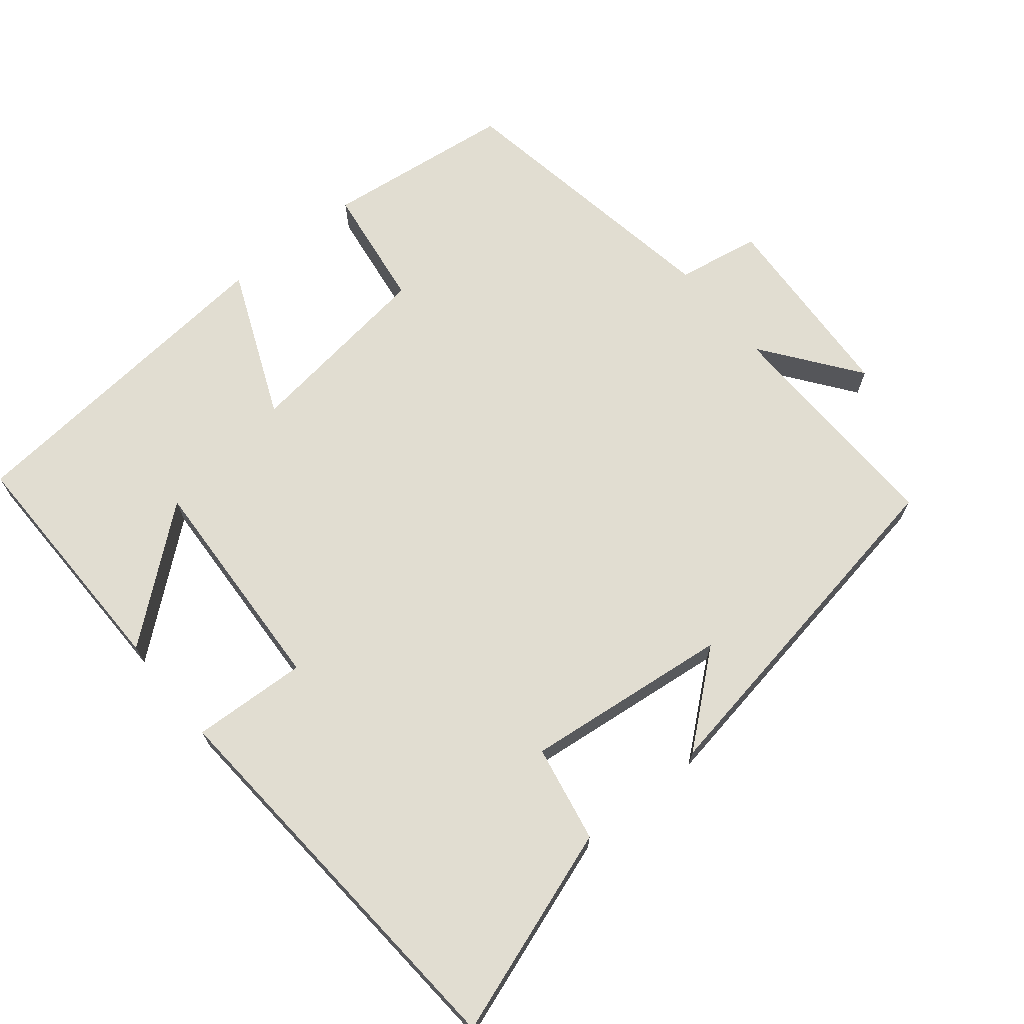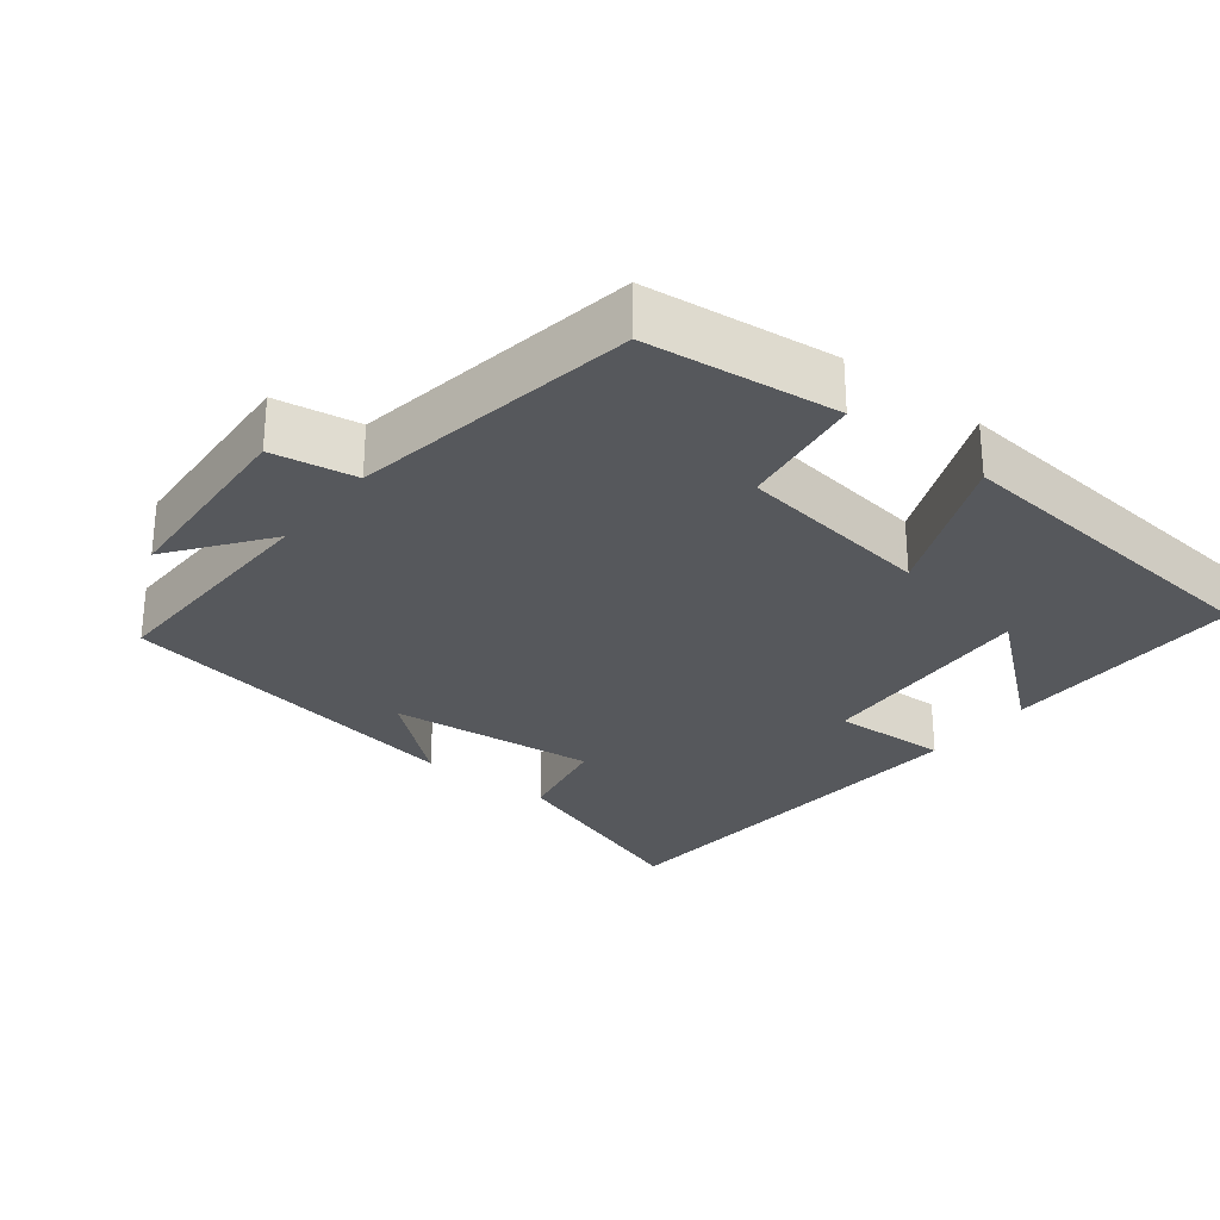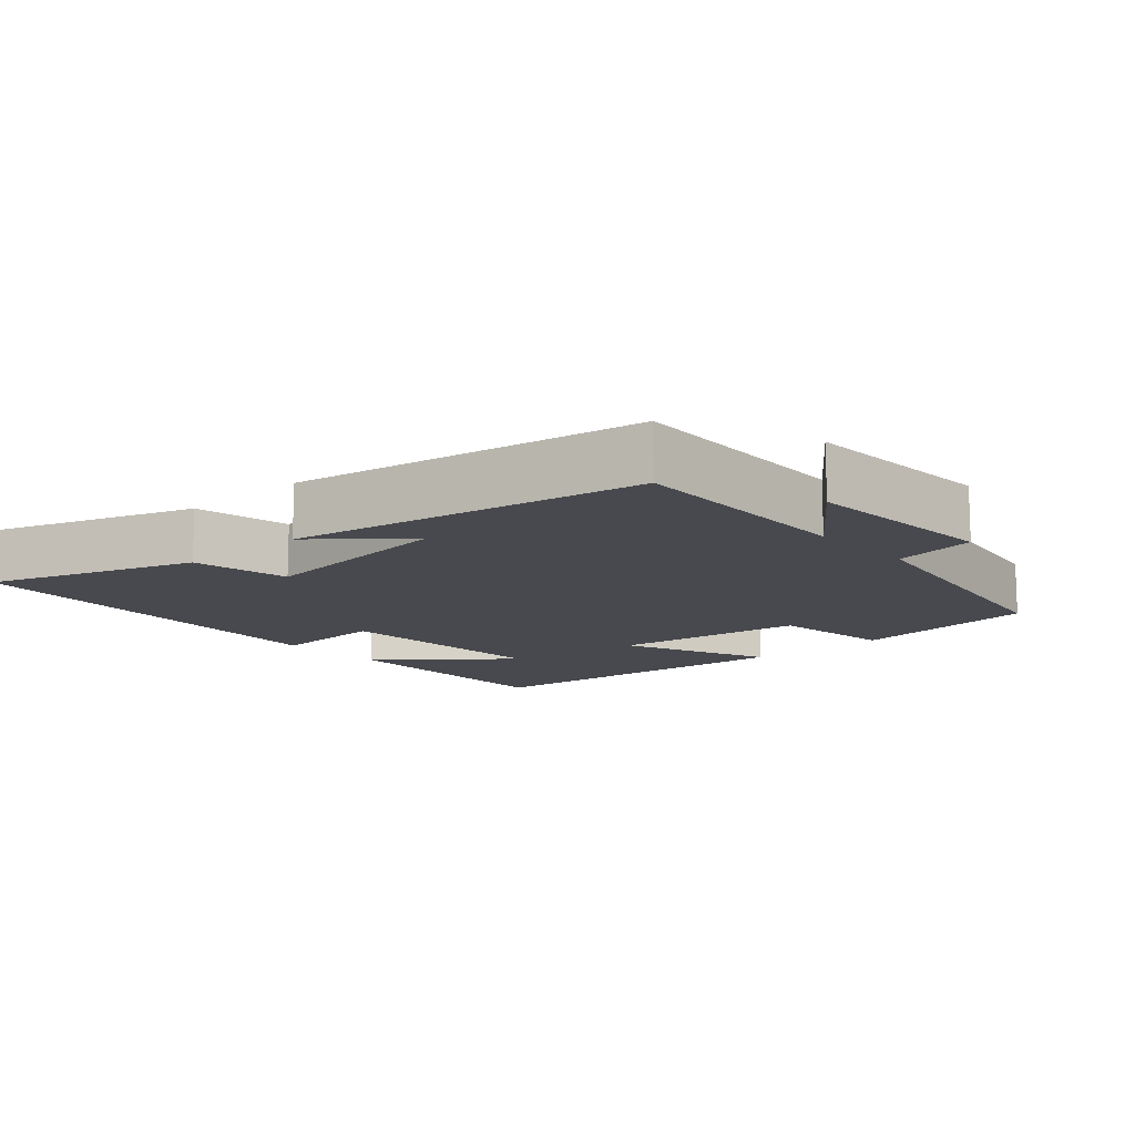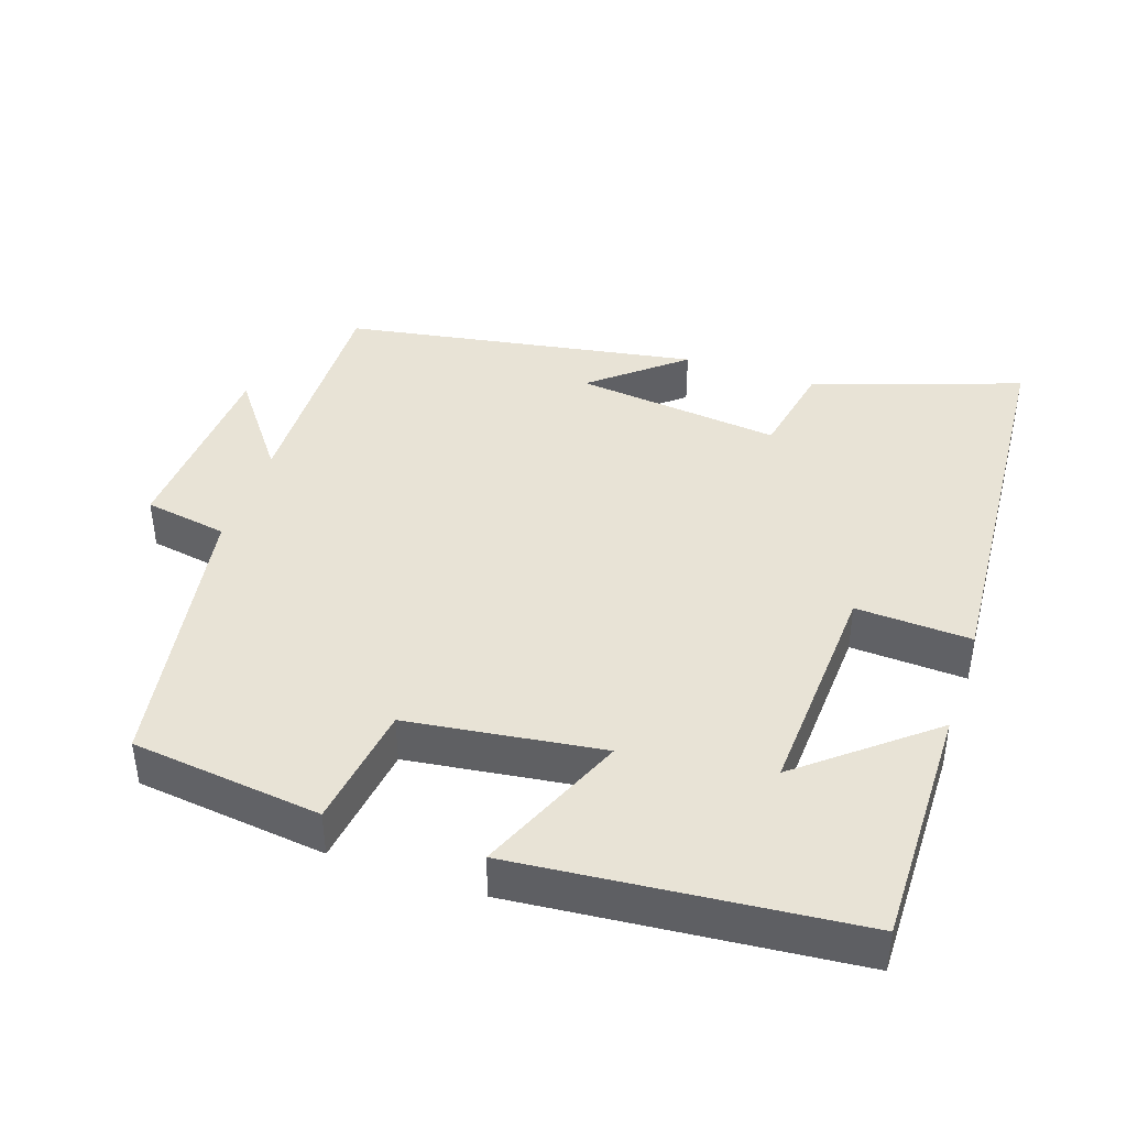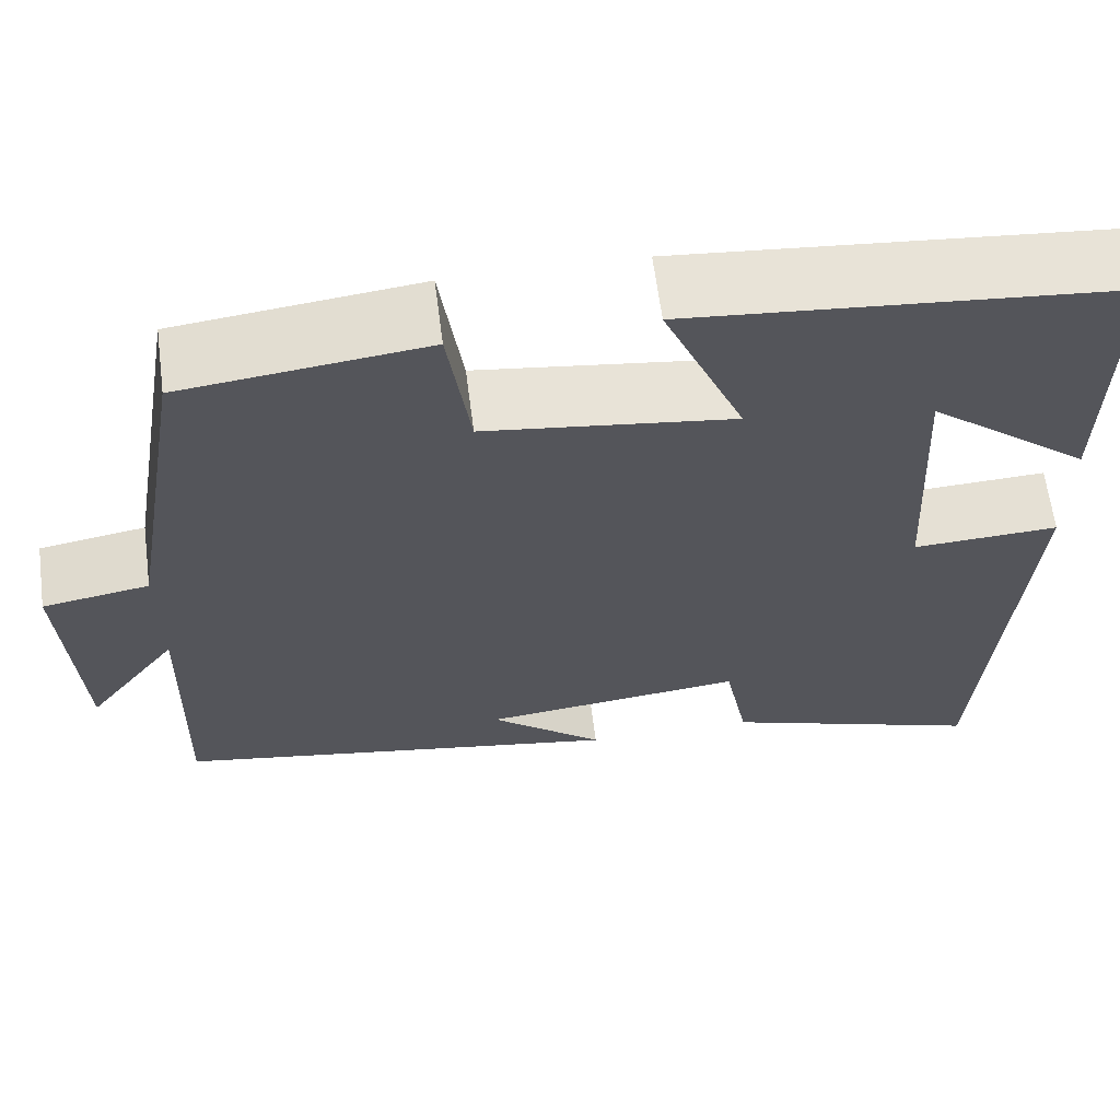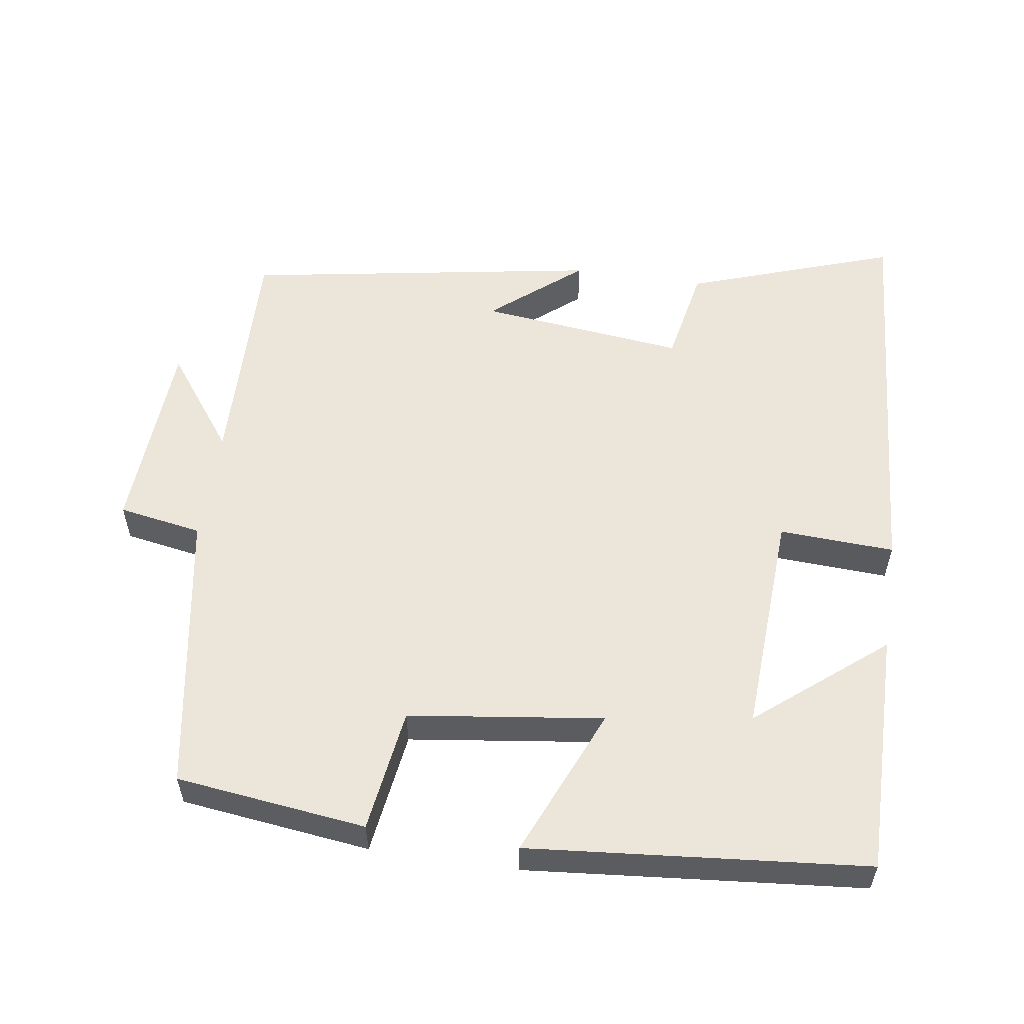
<metadata>
{"format":"obj","ext":"obj","renderer":"f3d","projection":"perspective","resolution":1024,"background":"white","views":[{"elev":68.9,"azim":140.8,"up":"+Y"},{"elev":-28.3,"azim":-38.2,"up":"+Y"},{"elev":-12.7,"azim":-138.3,"up":"+Y"},{"elev":41.6,"azim":18.7,"up":"+Y"},{"elev":63.6,"azim":-7.4,"up":"+Z"},{"elev":56.0,"azim":8.5,"up":"+Y"}]}
</metadata>
<code>
v -0.508 0.07 -0.416
v -0.5 0.07 -0.088
v -0.6 0.07 -0.222
v -0.616 0.07 0.054
v -0.5 0.07 0.074
v -0.434 0.07 0.468
v -0.17 0.07 0.5
v -0.146 0.07 0.328
v 0.124 0.07 0.292
v 0.036 0.07 0.5
v 0.504 0.07 0.457
v 0.5 0.07 0.118
v 0.324 0.07 0.262
v 0.34 0.07 -0.05
v 0.5 0.07 -0.042
v 0.46 0.07 -0.599
v 0.173 0.07 -0.5
v 0.147 0.07 -0.365
v -0.139 0.07 -0.397
v -0.015 0.07 -0.5
v -0.508 0 -0.416
v -0.5 0 -0.088
v -0.6 0 -0.222
v -0.616 0 0.054
v -0.5 0 0.074
v -0.434 0 0.468
v -0.17 0 0.5
v -0.146 0 0.328
v 0.124 0 0.292
v 0.036 0 0.5
v 0.504 0 0.457
v 0.5 0 0.118
v 0.324 0 0.262
v 0.34 0 -0.05
v 0.5 0 -0.042
v 0.46 0 -0.599
v 0.173 0 -0.5
v 0.147 0 -0.365
v -0.139 0 -0.397
v -0.015 0 -0.5
f 19 20 1
f 18 19 1 2
f 15 16 17 18
f 14 15 18
f 13 14 18 2
f 10 11 12 13
f 9 10 13
f 8 9 13 2
f 5 6 7 8
f 5 8 2
f 2 3 4 5
f 21 40 39
f 22 21 39 38
f 38 37 36 35
f 38 35 34
f 22 38 34 33
f 33 32 31 30
f 33 30 29
f 22 33 29 28
f 28 27 26 25
f 22 28 25
f 25 24 23 22
f 1 21 22 2
f 2 22 23 3
f 3 23 24 4
f 4 24 25 5
f 5 25 26 6
f 6 26 27 7
f 7 27 28 8
f 8 28 29 9
f 9 29 30 10
f 10 30 31 11
f 11 31 32 12
f 12 32 33 13
f 13 33 34 14
f 14 34 35 15
f 15 35 36 16
f 16 36 37 17
f 17 37 38 18
f 18 38 39 19
f 19 39 40 20
f 20 40 21 1

</code>
